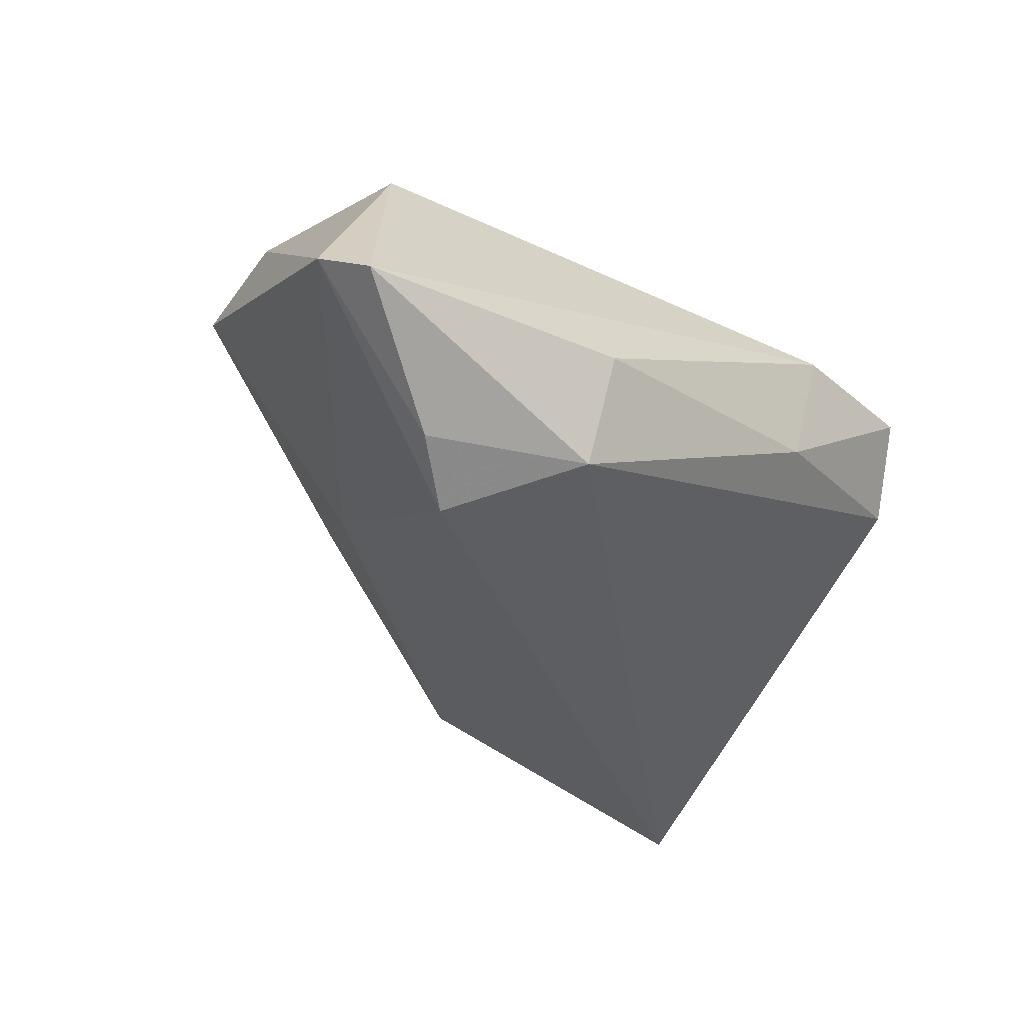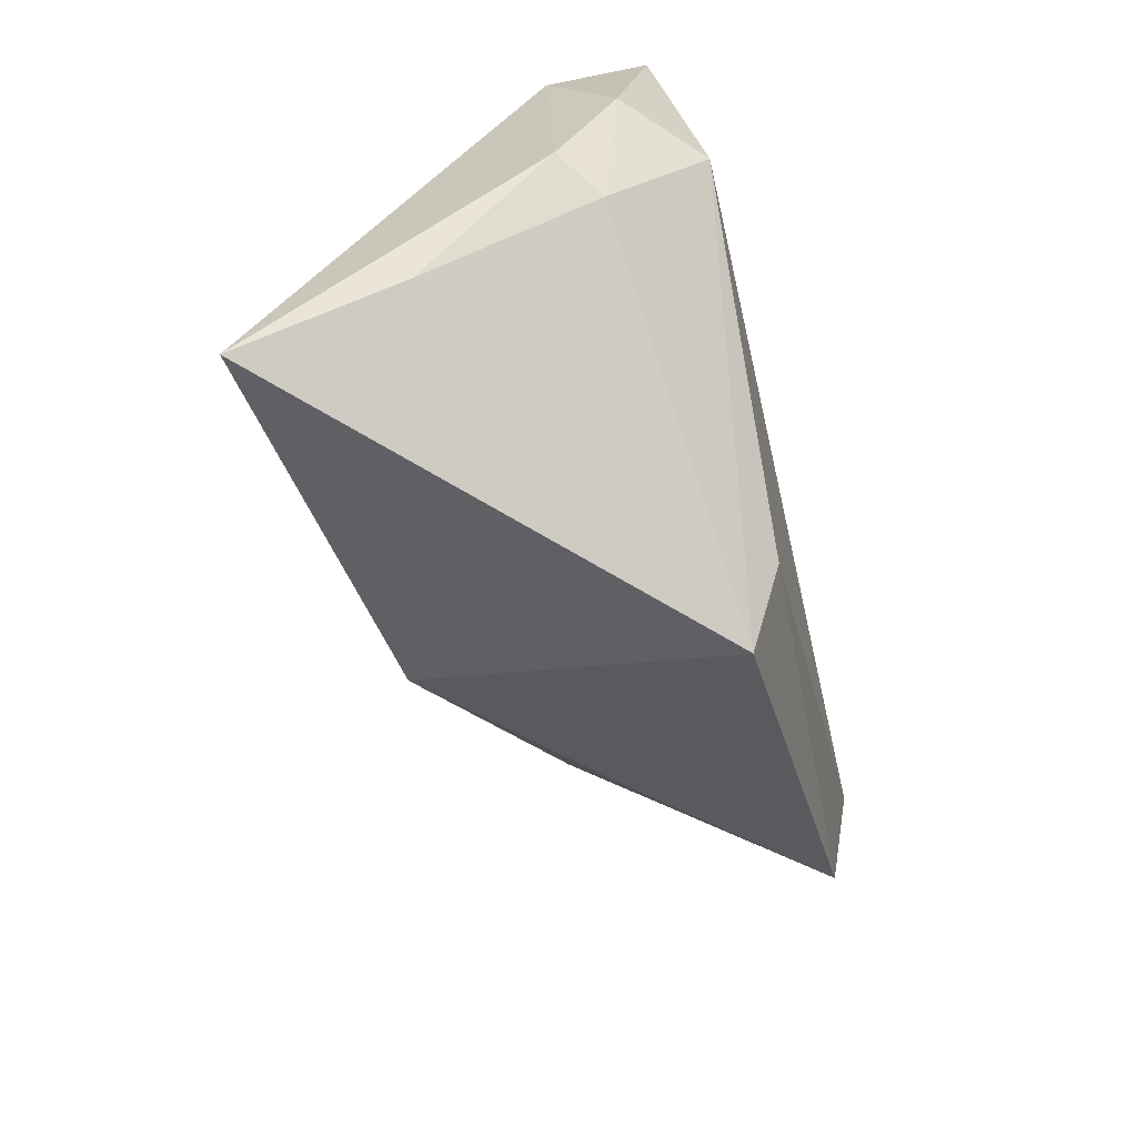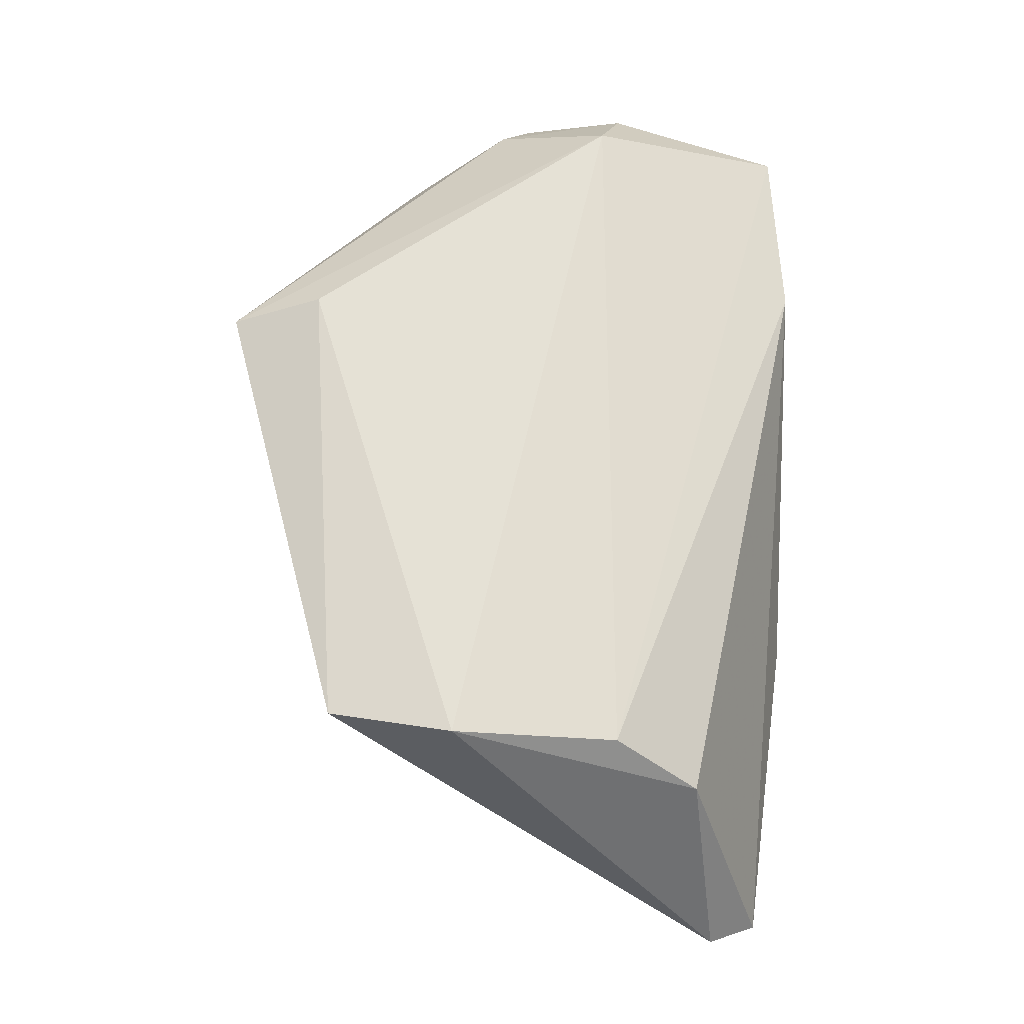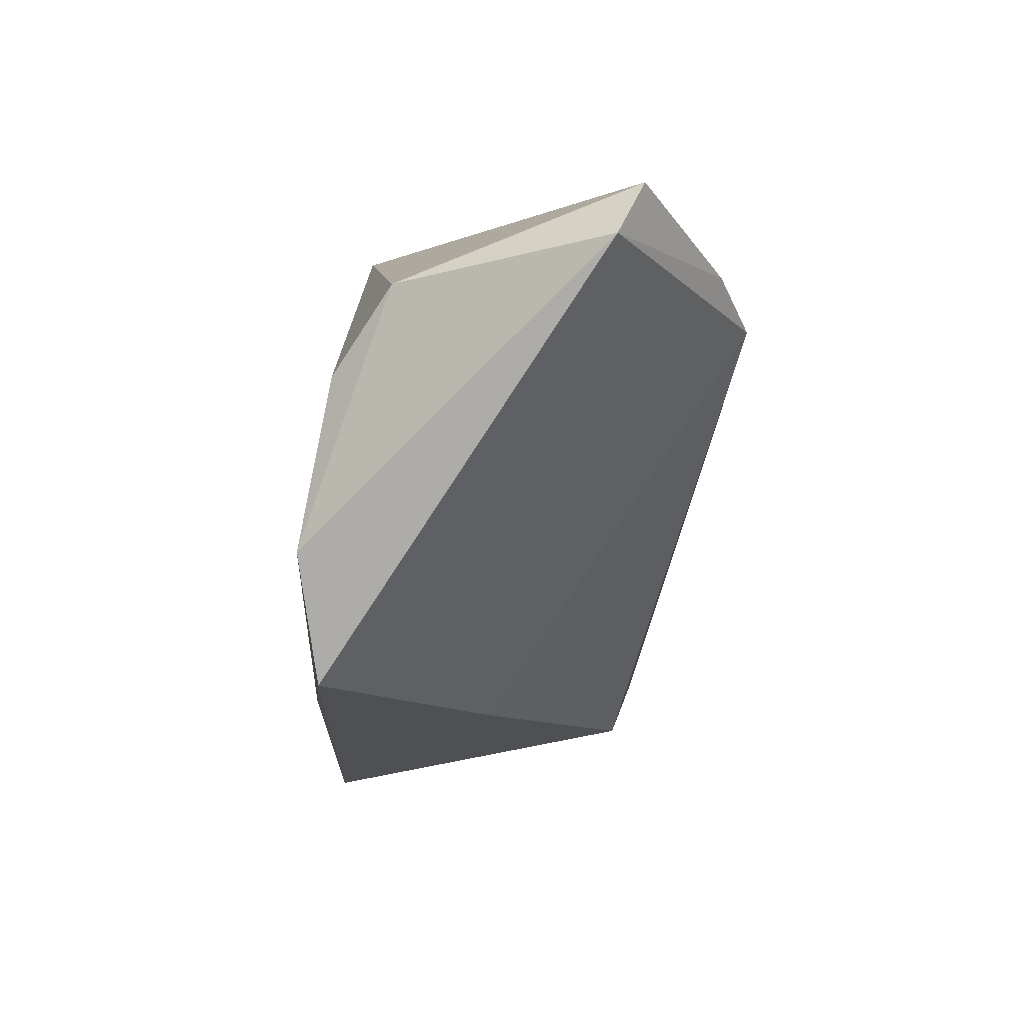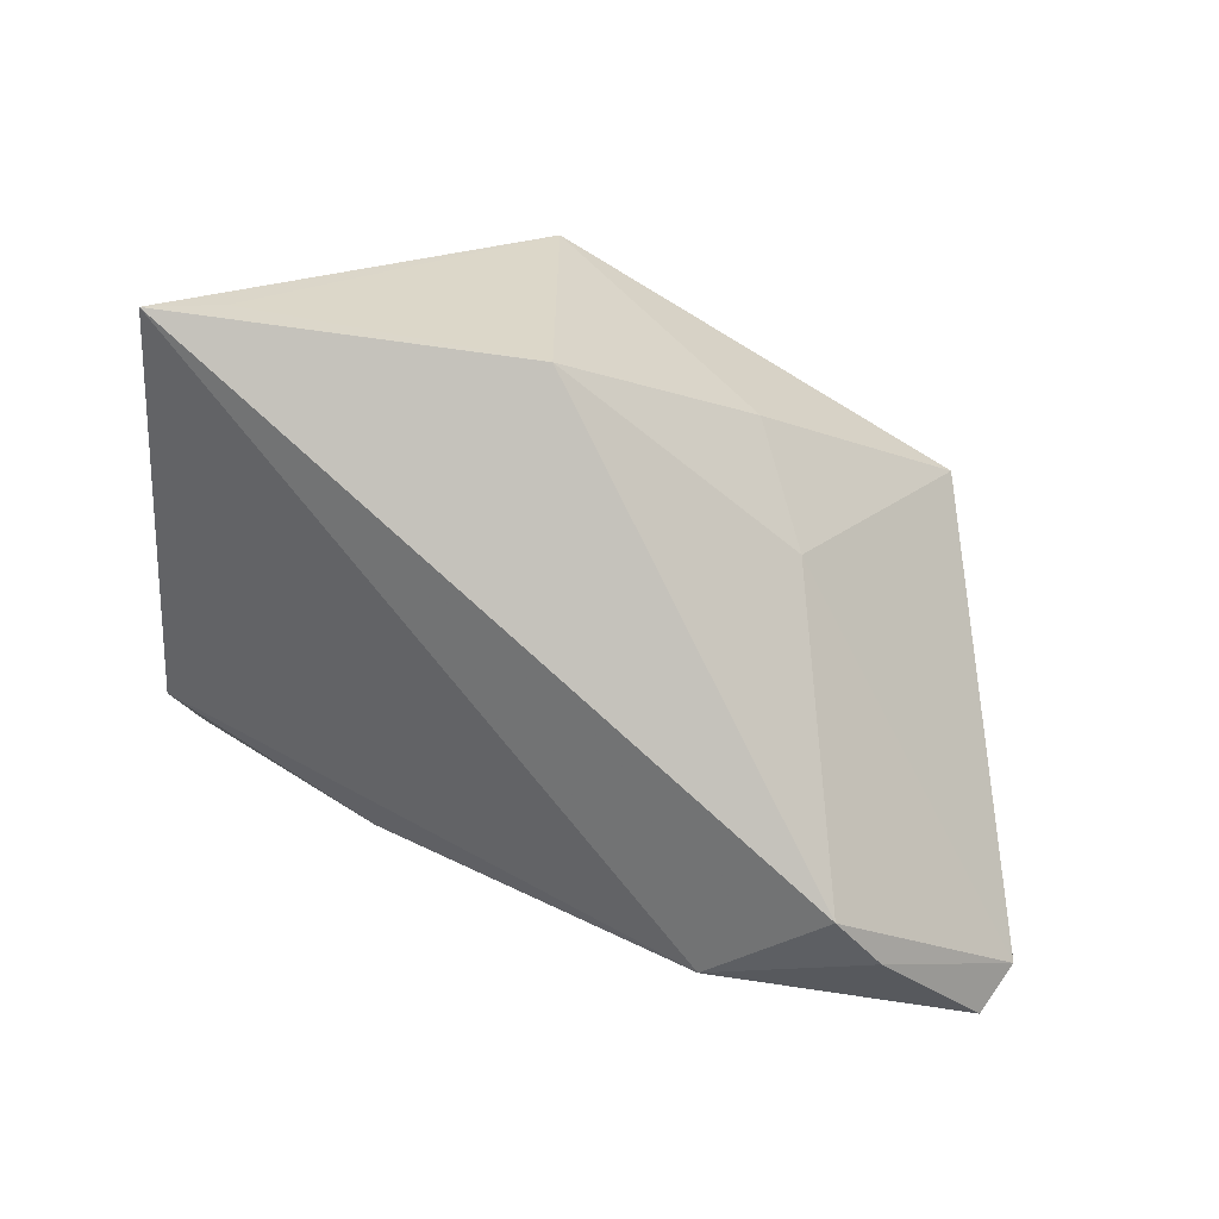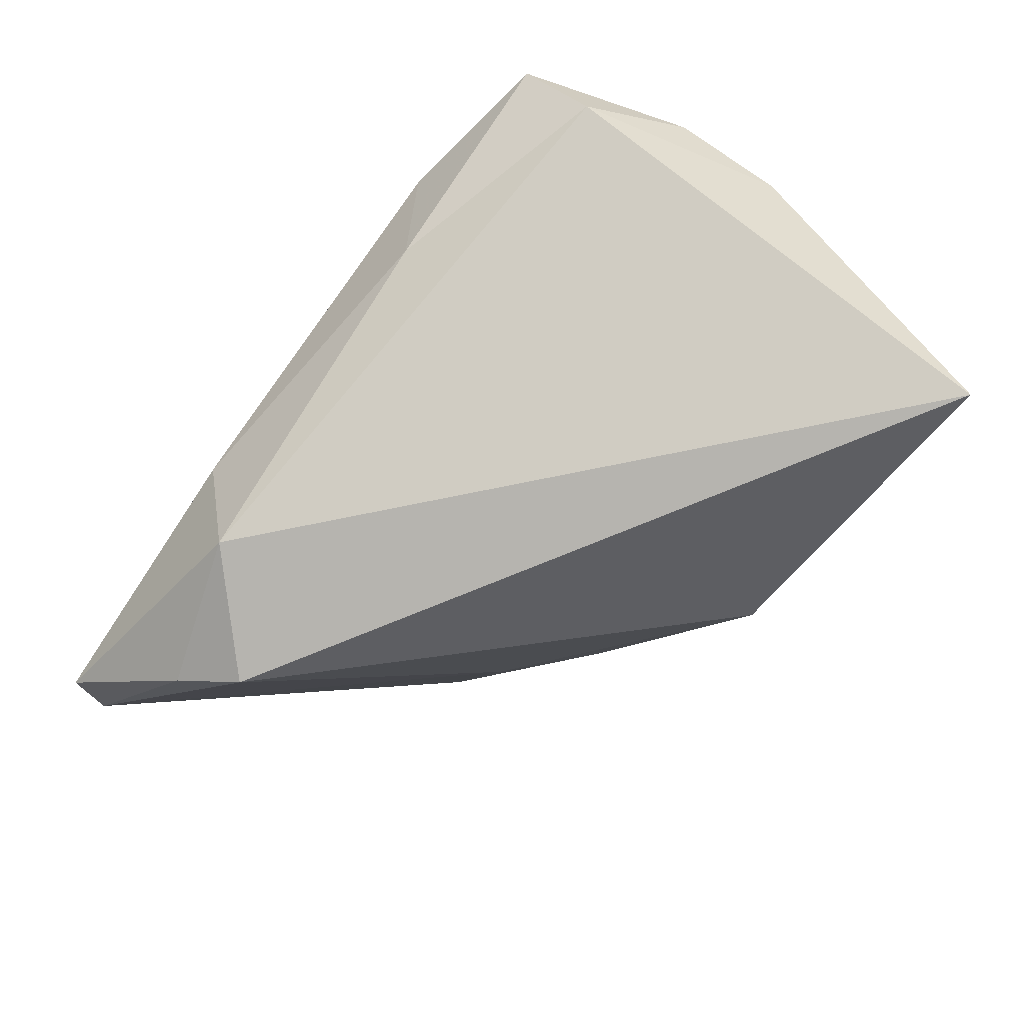
<metadata>
{"format":"obj","ext":"obj","renderer":"f3d","projection":"perspective","resolution":1024,"background":"white","views":[{"elev":-36.2,"azim":139.3,"up":"+Z"},{"elev":-52.0,"azim":-76.9,"up":"+Y"},{"elev":65.0,"azim":95.1,"up":"+Z"},{"elev":1.4,"azim":87.0,"up":"+Y"},{"elev":-71.5,"azim":-11.7,"up":"+Z"},{"elev":-62.5,"azim":-126.1,"up":"+Z"}]}
</metadata>
<code>
v 0.02132 0.03101 -0.02328
v -0.04847 0.007664 0.01408
v 0.04499 -0.00586 0.02241
v -0.04204 -0.03229 -0.01992
v 0.05572 0.03366 -0.01489
v -0.008028 -0.03268 -0.01785
v -0.02115 0.03181 0.01488
v -0.05025 -0.004976 0.007723
v -0.05025 -0.03133 -0.02472
v -0.01743 0.03041 -0.001473
v -0.04148 0.02853 0.01638
v 0.05886 0.028 -0.01167
v -0.009412 -0.03974 0.01865
v 0.03373 0.01915 -0.02939
v 0.04335 -0.02077 0.02013
v -0.04022 0.005736 0.02241
v -0.04585 -0.008127 0.01197
v 0.04613 0.02362 0.01188
v 0.0166 -0.02744 4.09e-05
v -0.04838 -0.02109 -0.006876
v 0.02017 0.03487 -0.009013
v -0.04494 0.02162 0.005403
v 0.04071 0.02486 -0.02533
v 0.04311 0.01351 0.0186
v 0.02377 -0.01457 -0.007954
v -0.01156 -0.02886 0.02241
f 5 7 18
f 6 9 14
f 14 25 6
f 22 9 8
f 8 9 20
f 9 13 20
f 4 9 6
f 6 13 4
f 4 13 9
f 5 18 12
f 12 18 3
f 25 14 12
f 3 18 24
f 24 18 7
f 8 20 17
f 17 20 13
f 16 26 3
f 3 24 16
f 13 26 16
f 16 17 13
f 3 26 15
f 15 26 13
f 15 12 3
f 25 12 15
f 1 14 9
f 9 22 1
f 22 10 1
f 7 10 11
f 11 10 22
f 11 24 7
f 11 16 24
f 8 17 2
f 17 16 2
f 16 11 2
f 2 22 8
f 2 11 22
f 19 13 6
f 19 15 13
f 6 25 19
f 25 15 19
f 23 1 5
f 14 1 23
f 5 12 23
f 23 12 14
f 21 10 7
f 21 1 10
f 21 7 5
f 5 1 21

</code>
